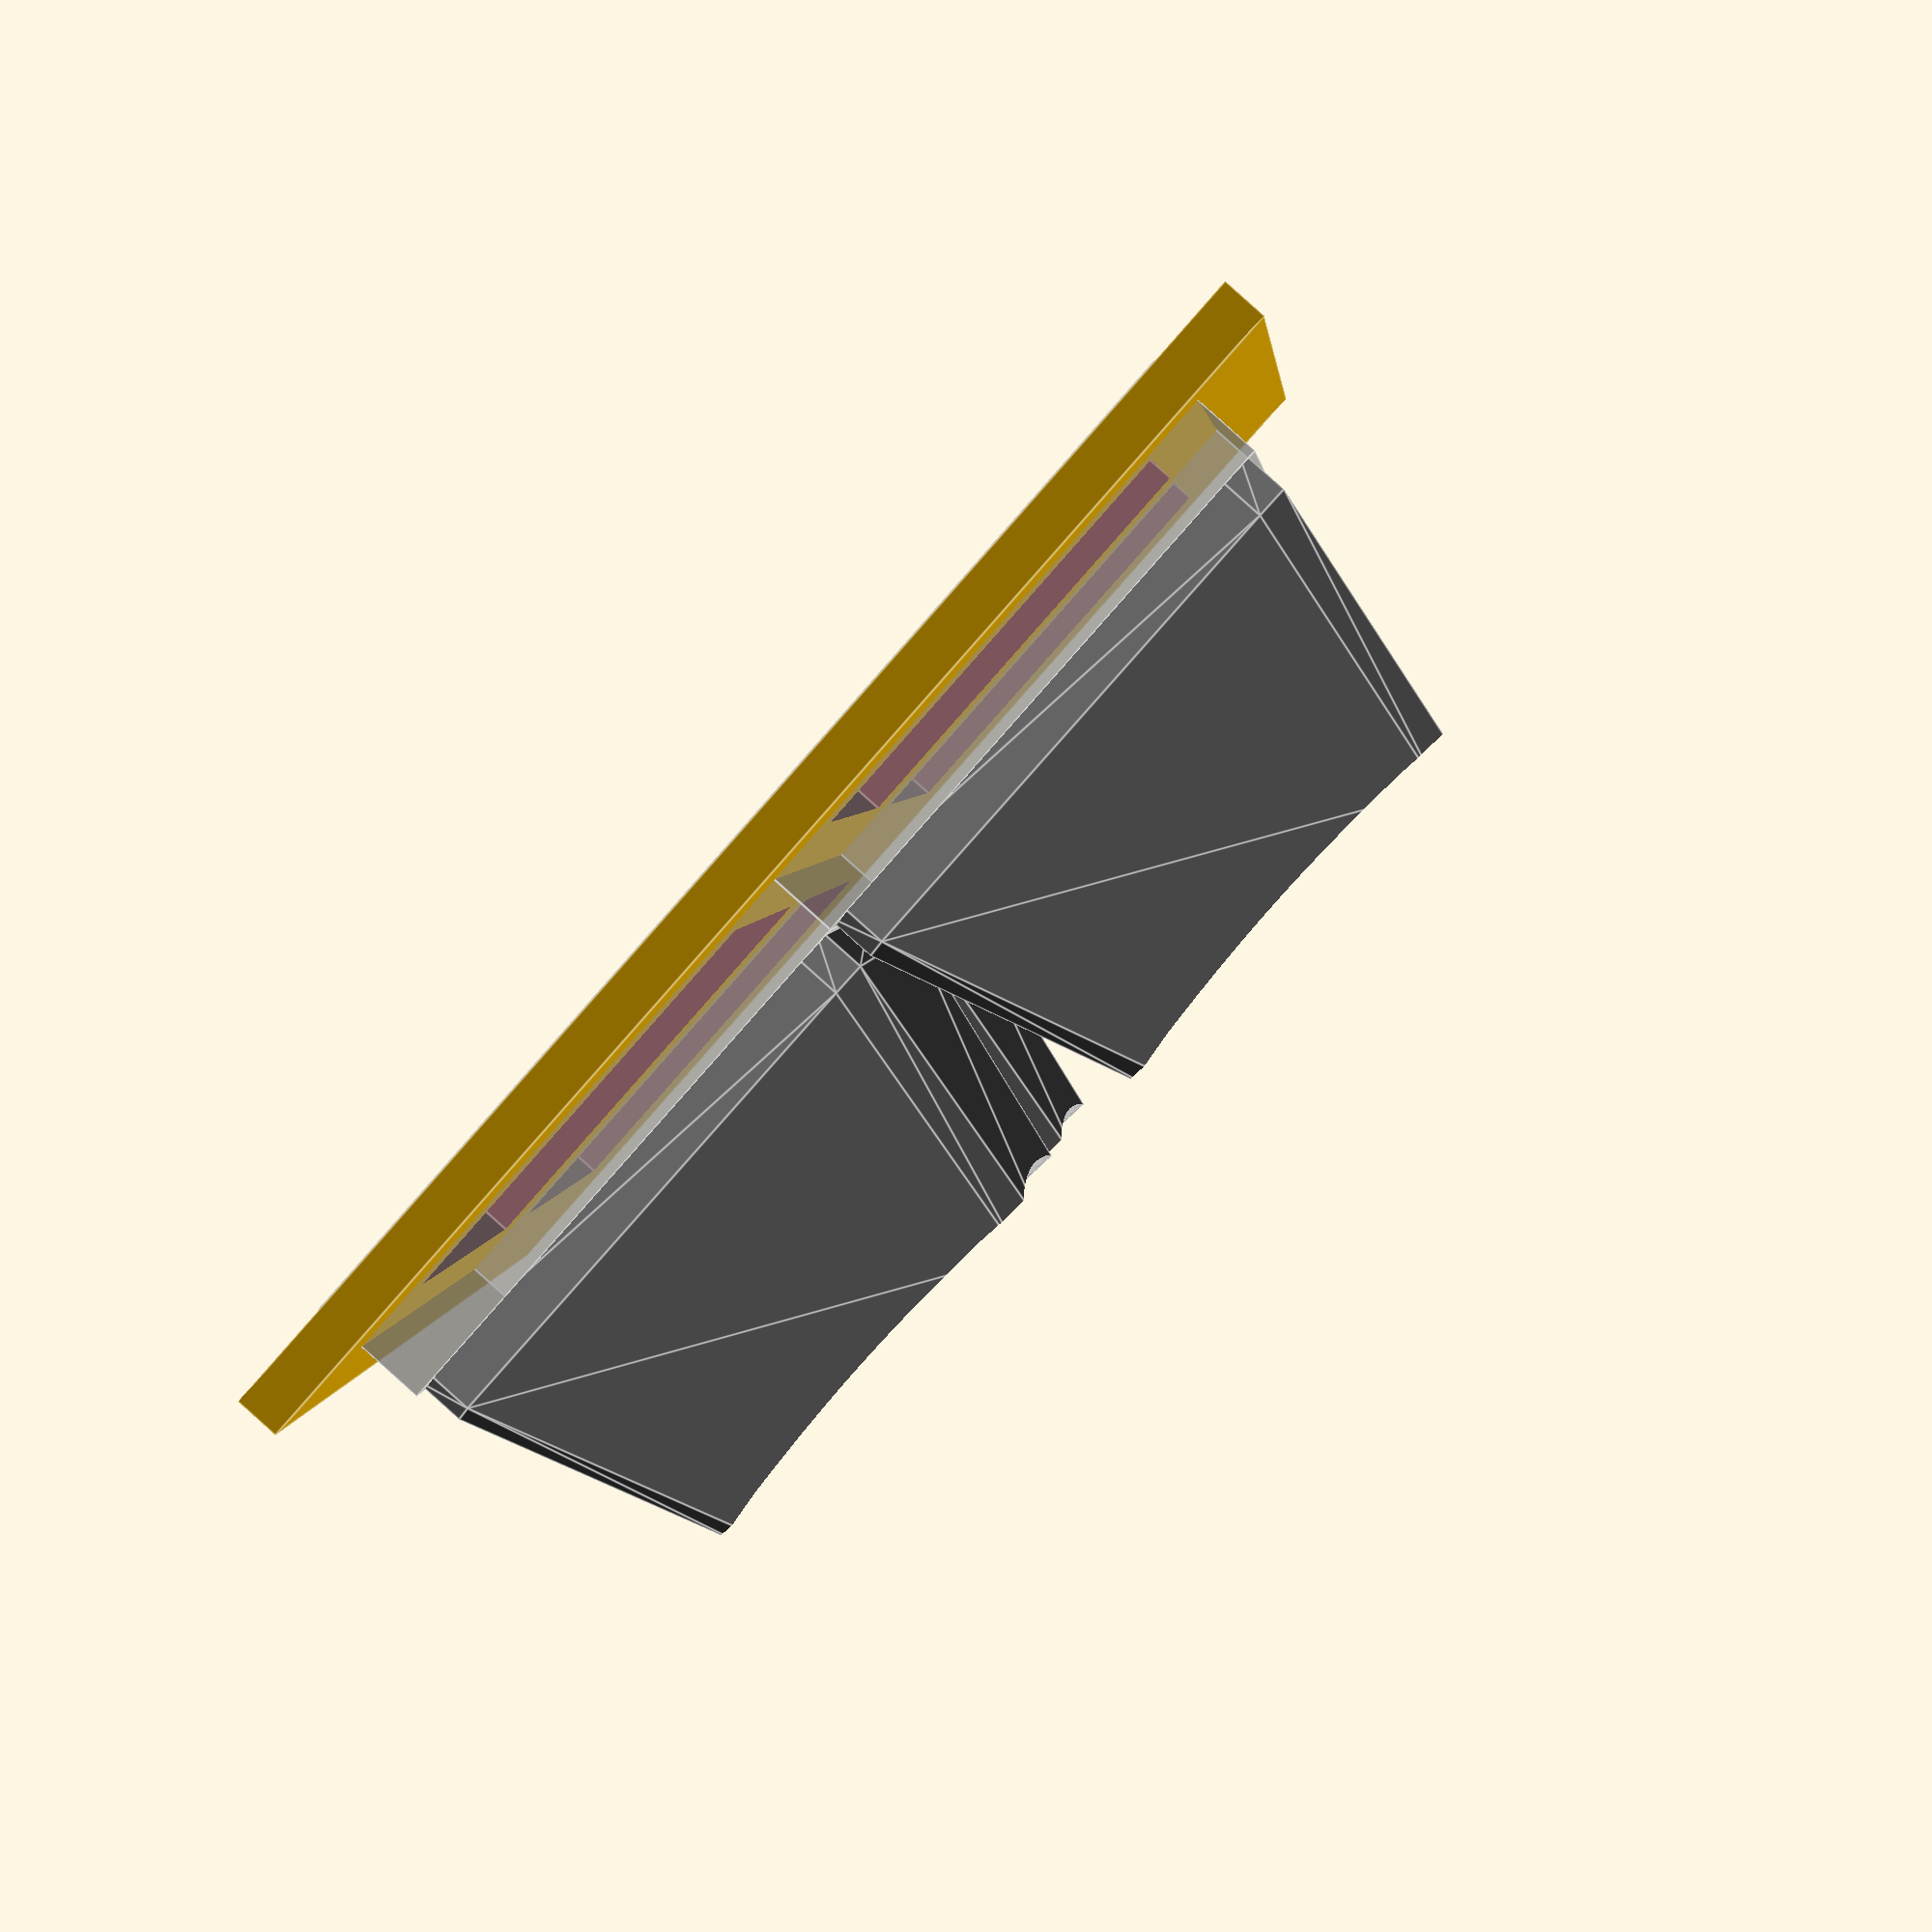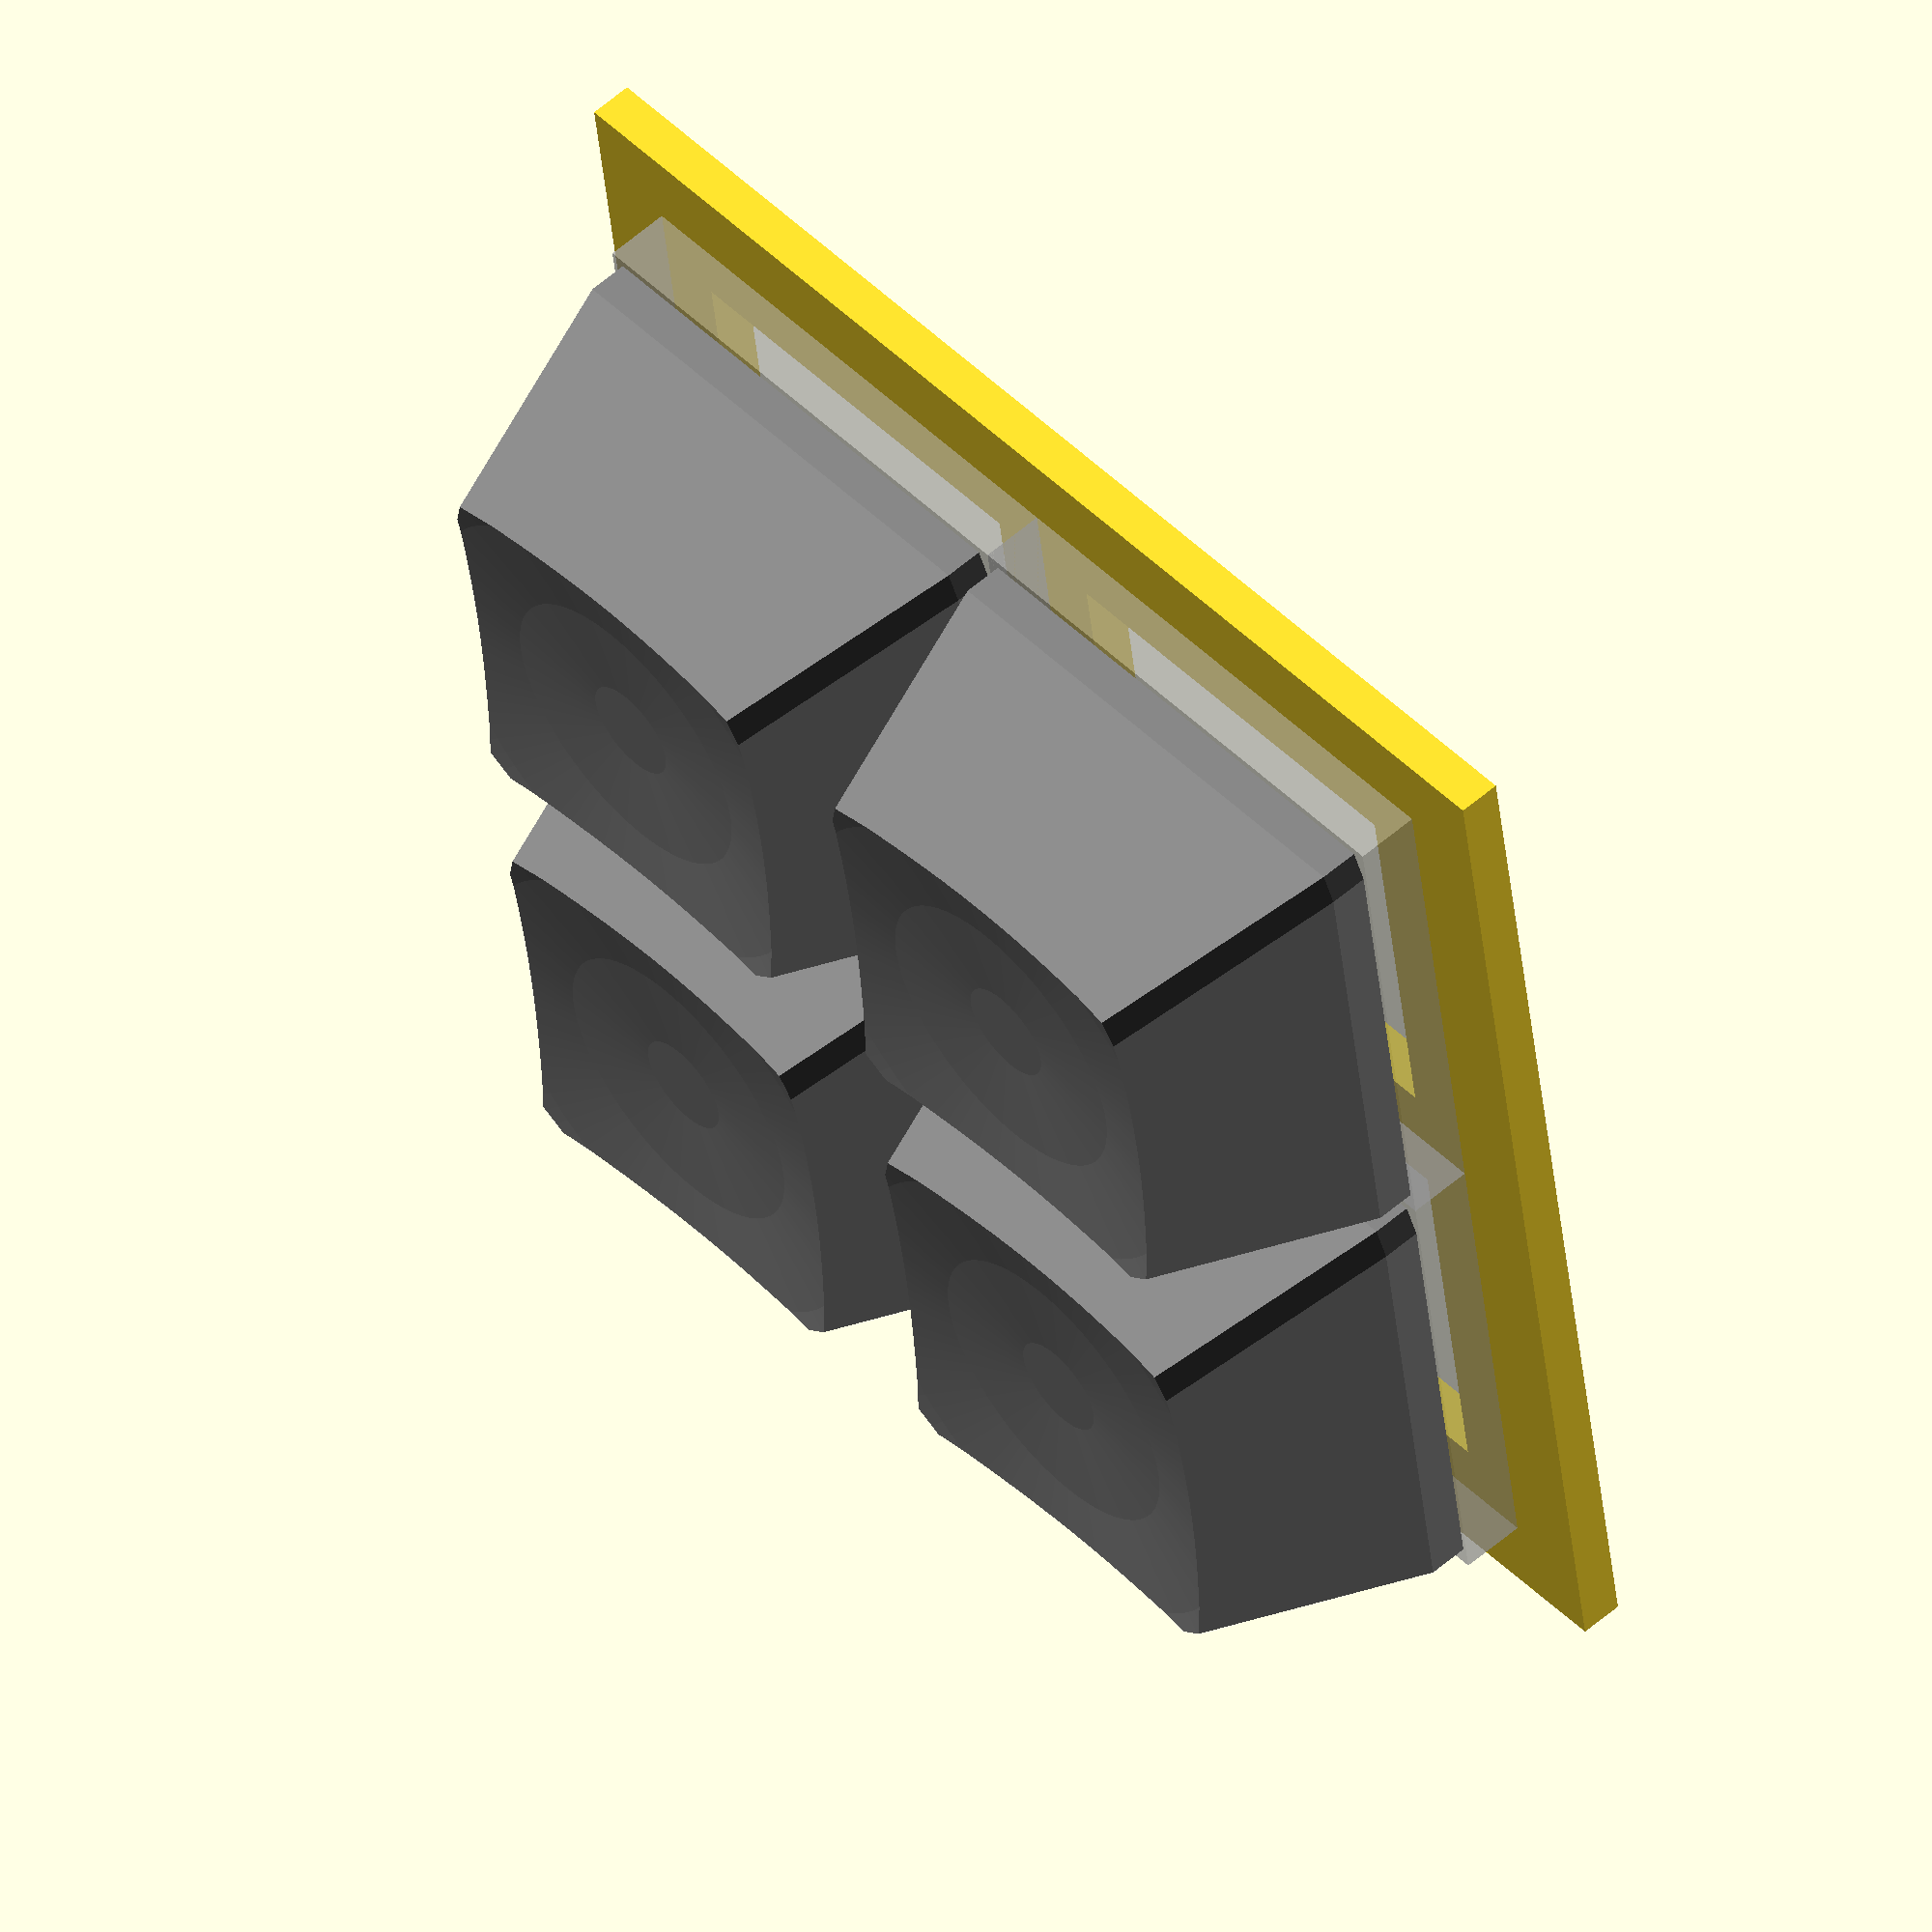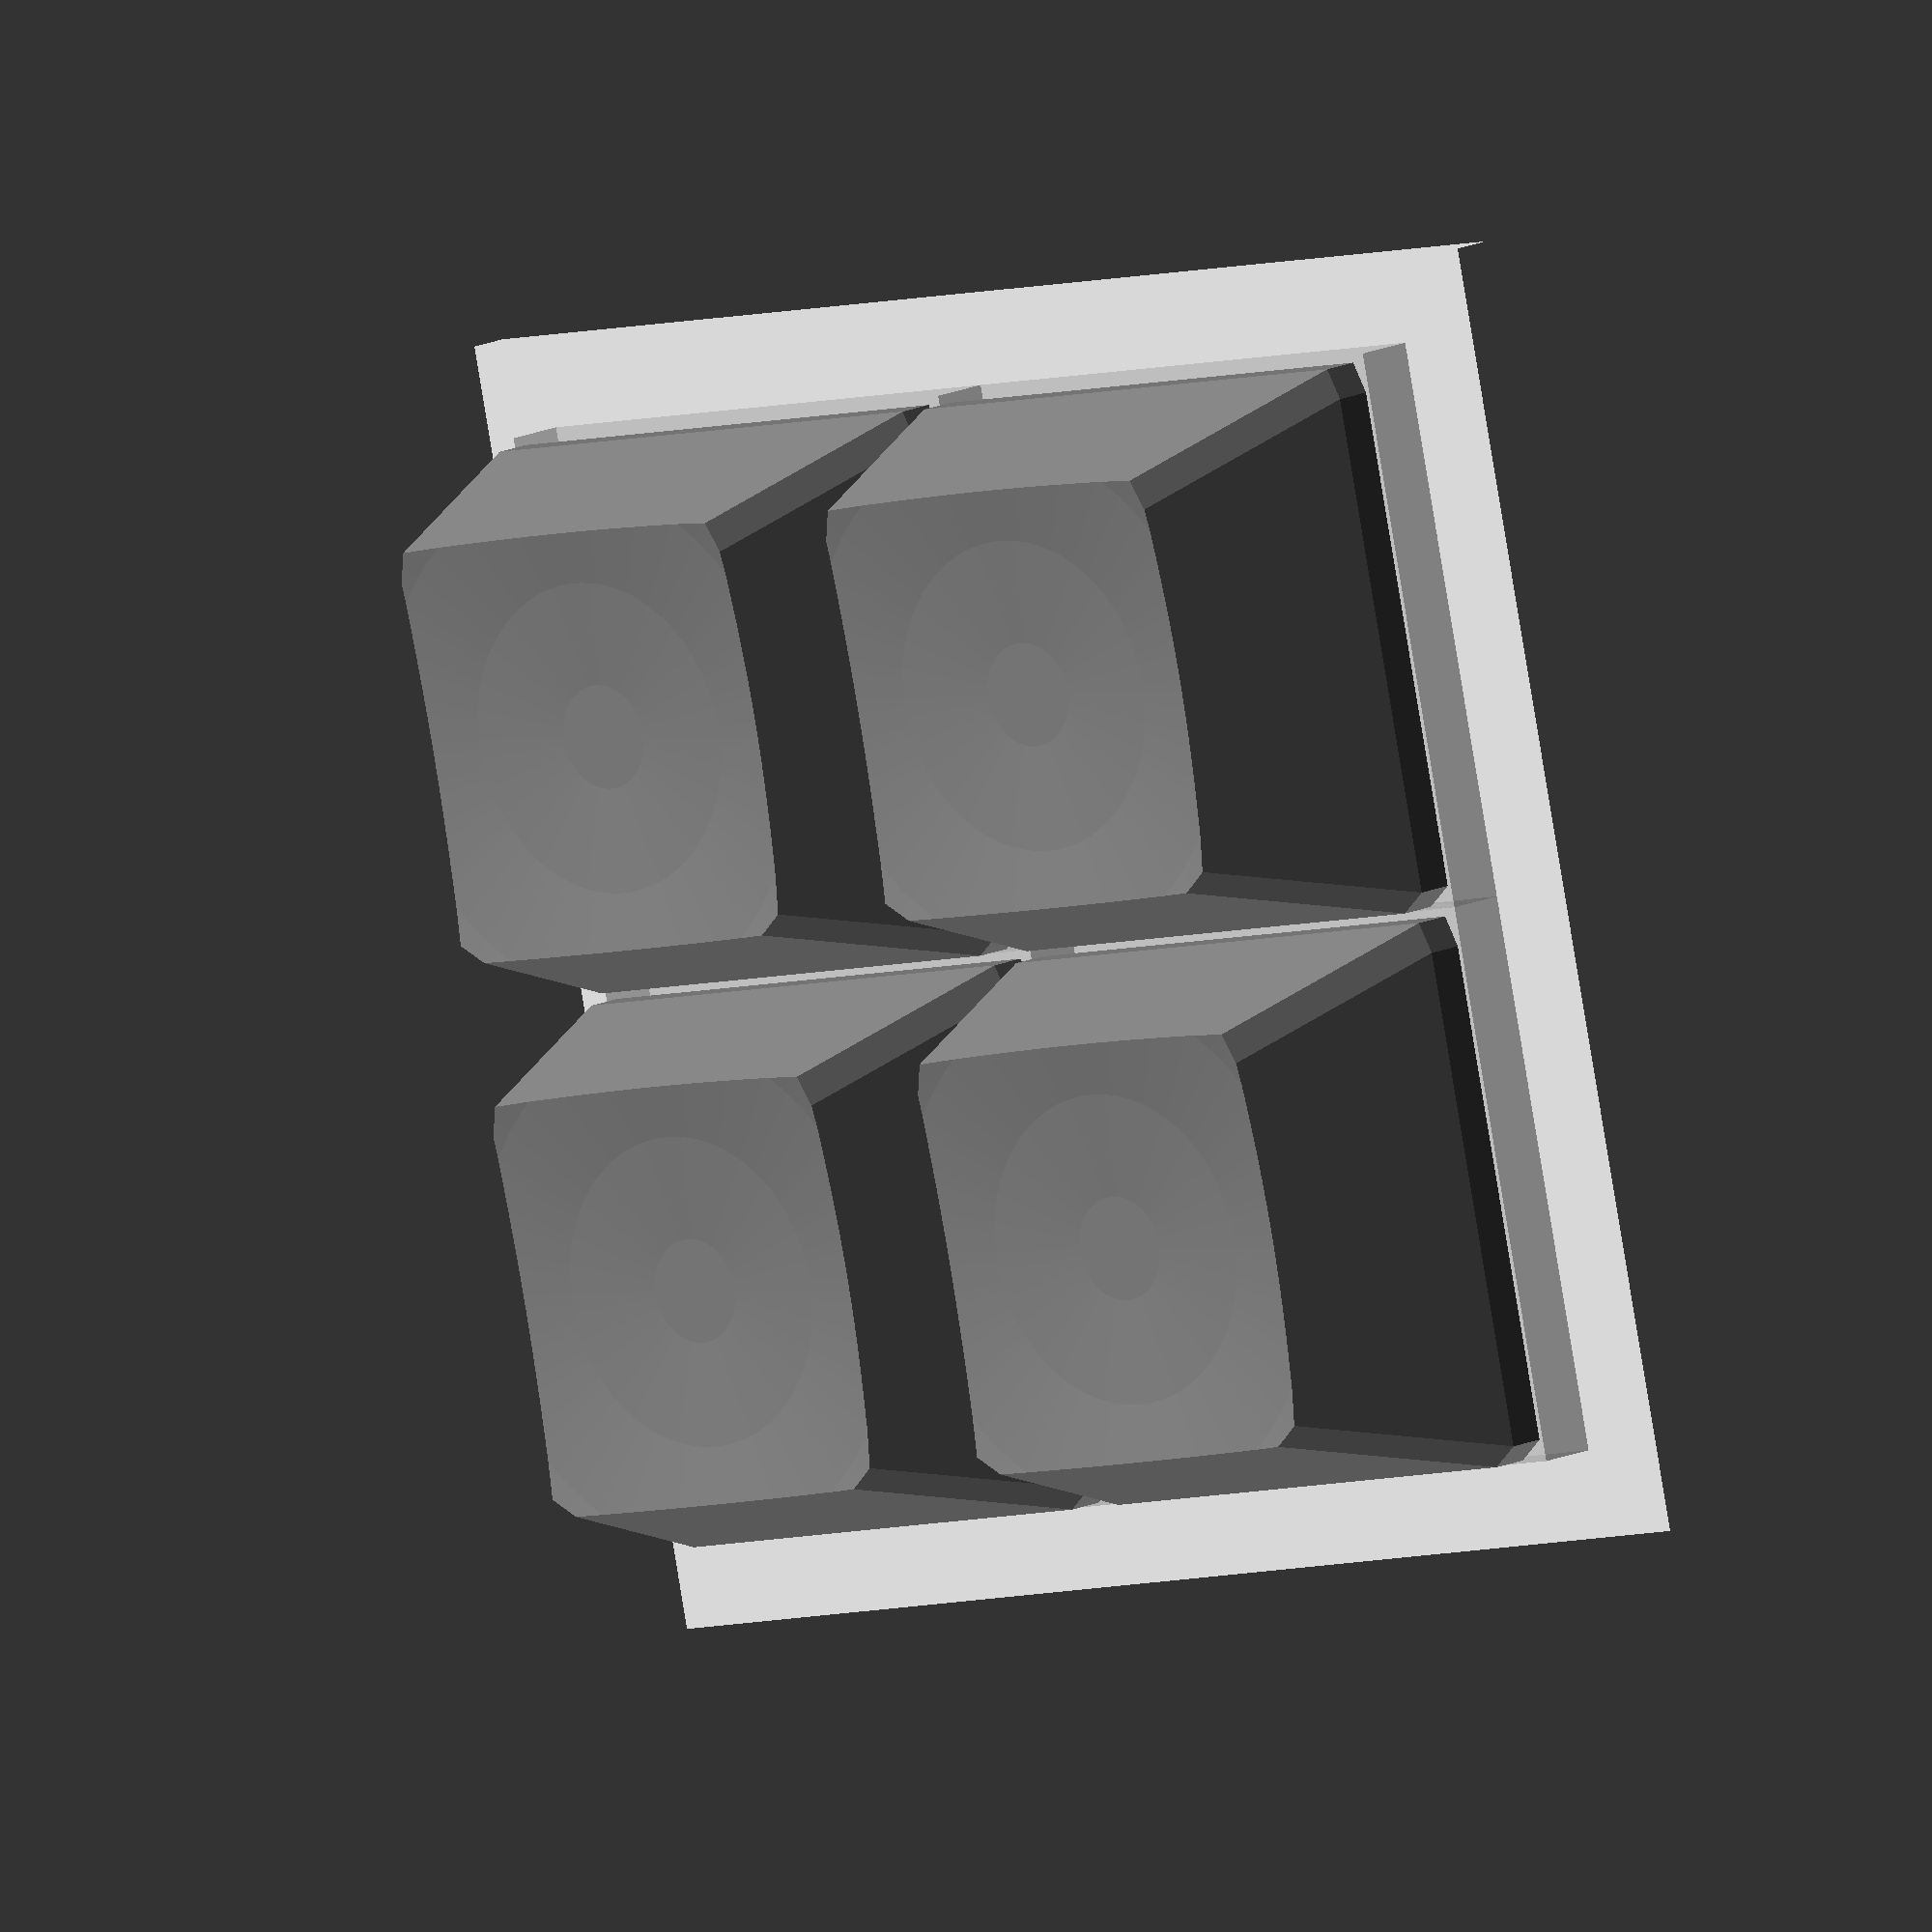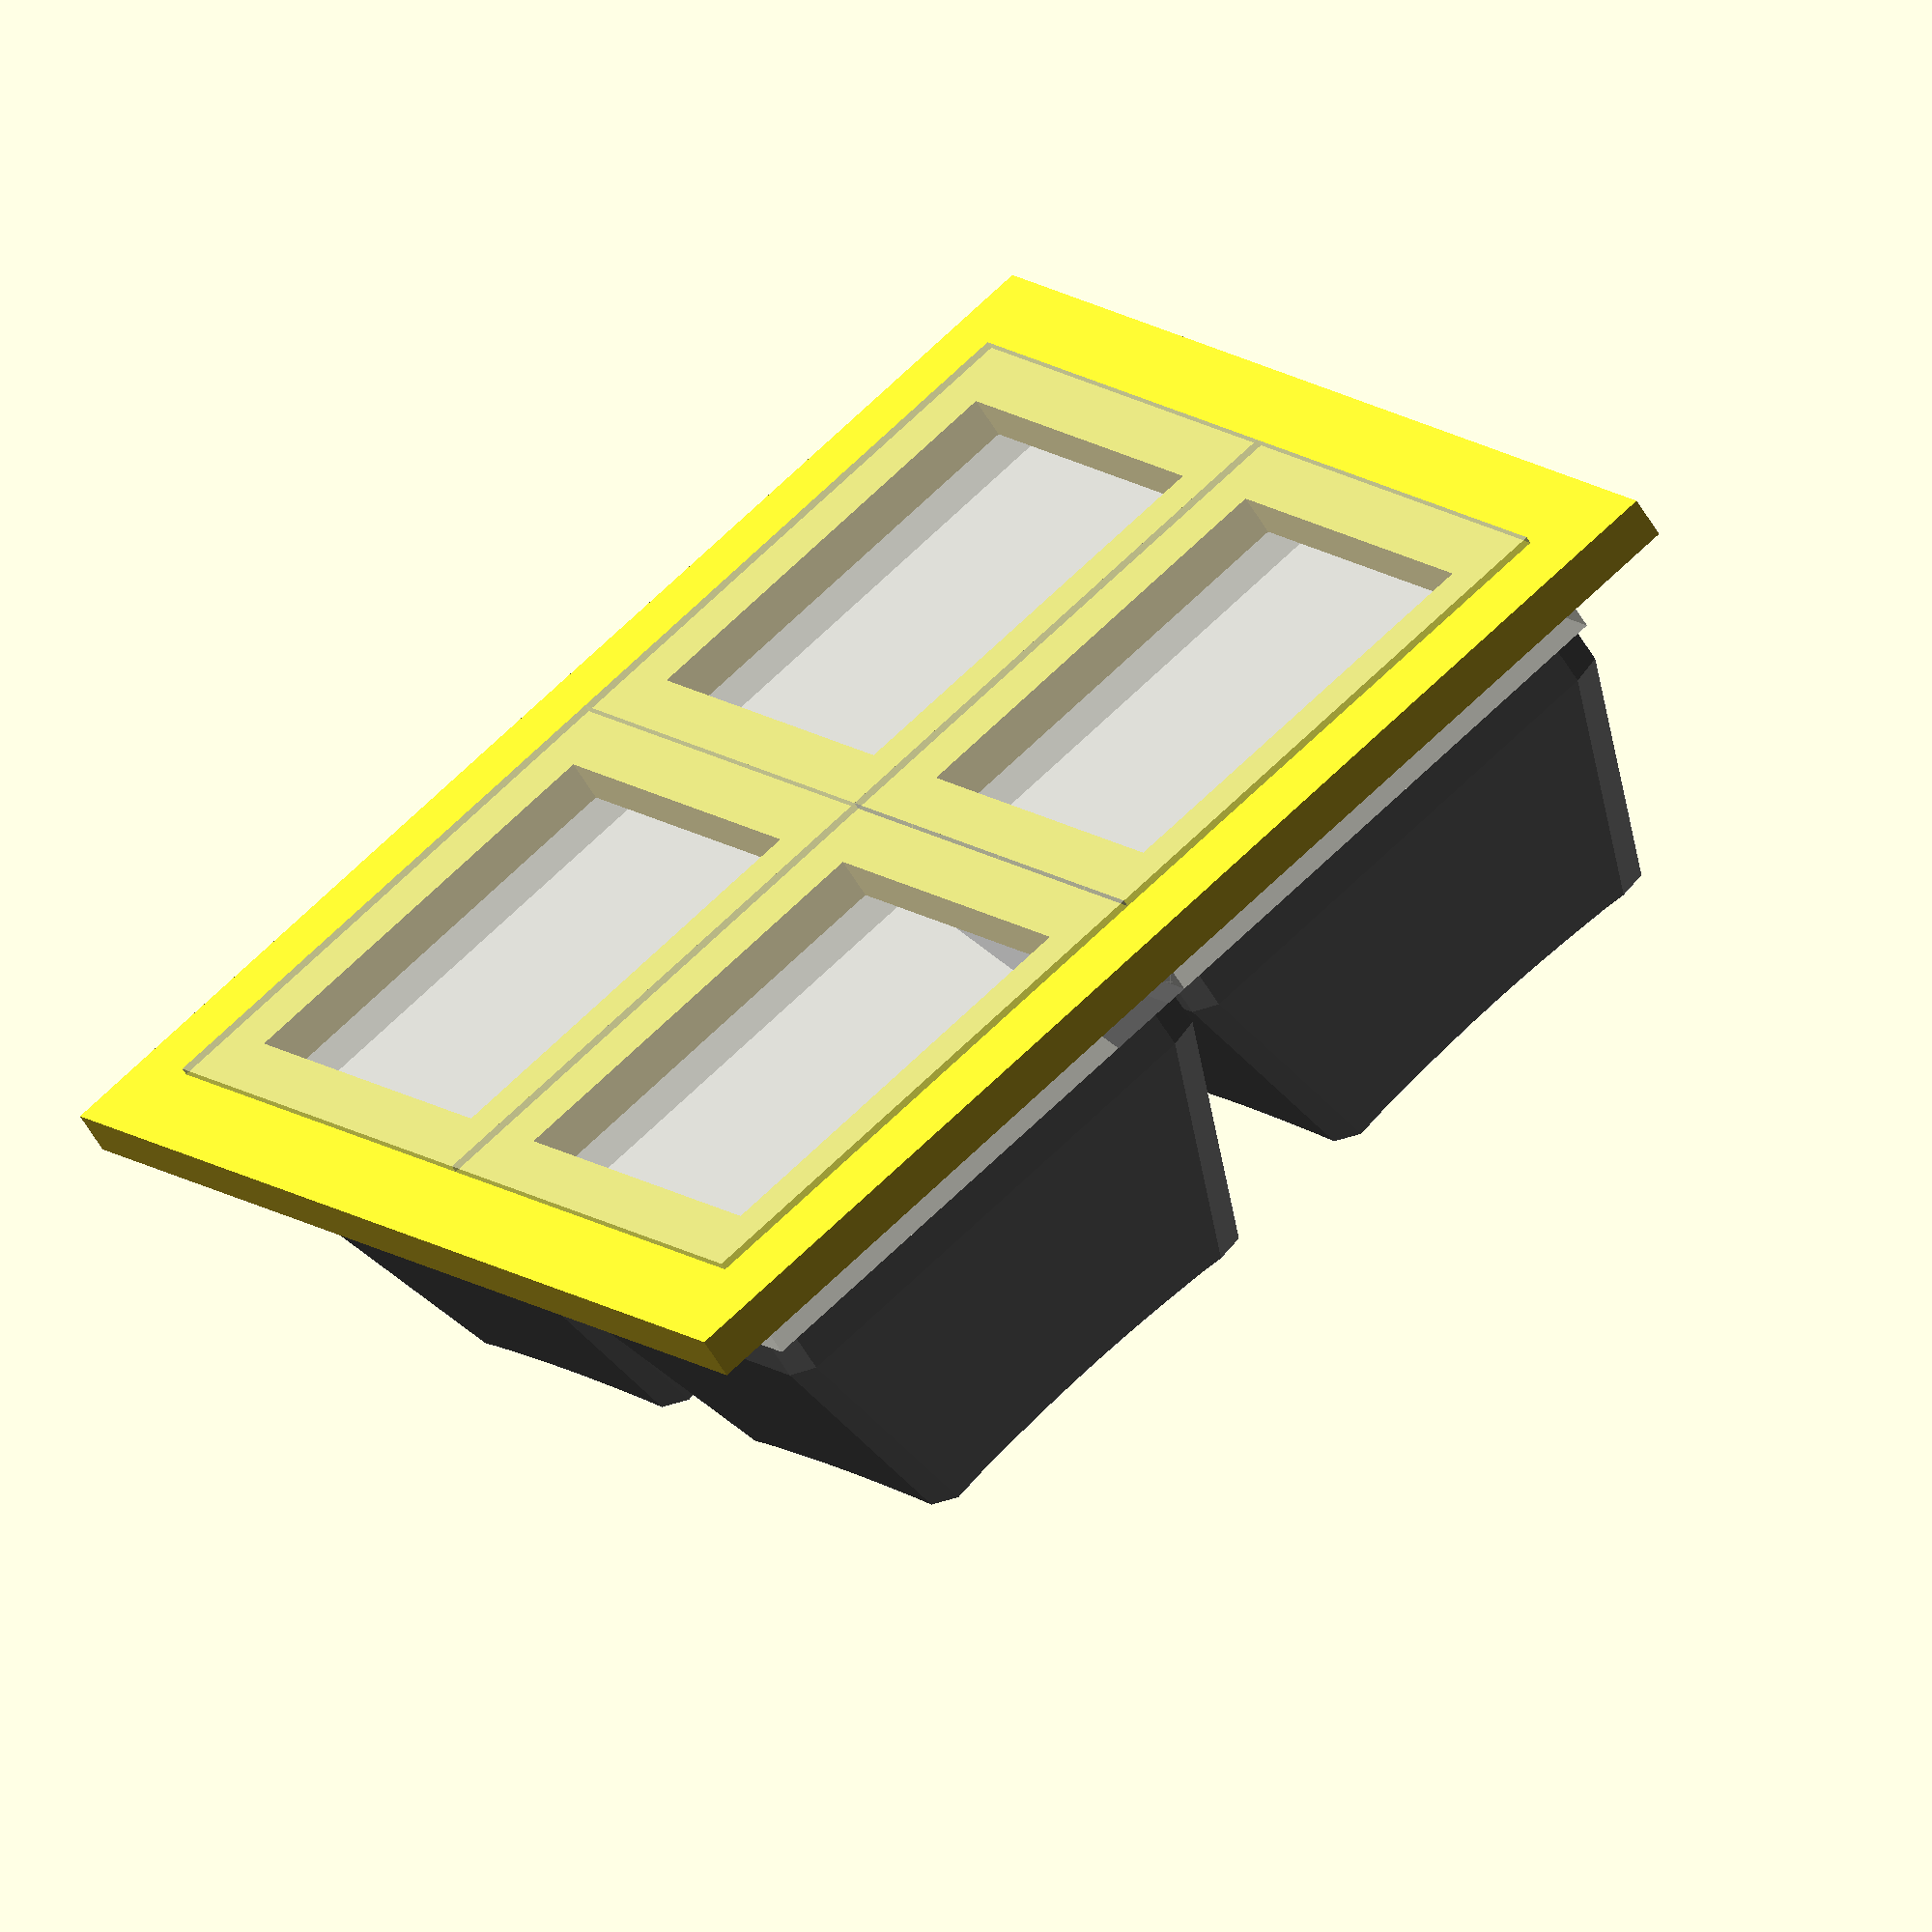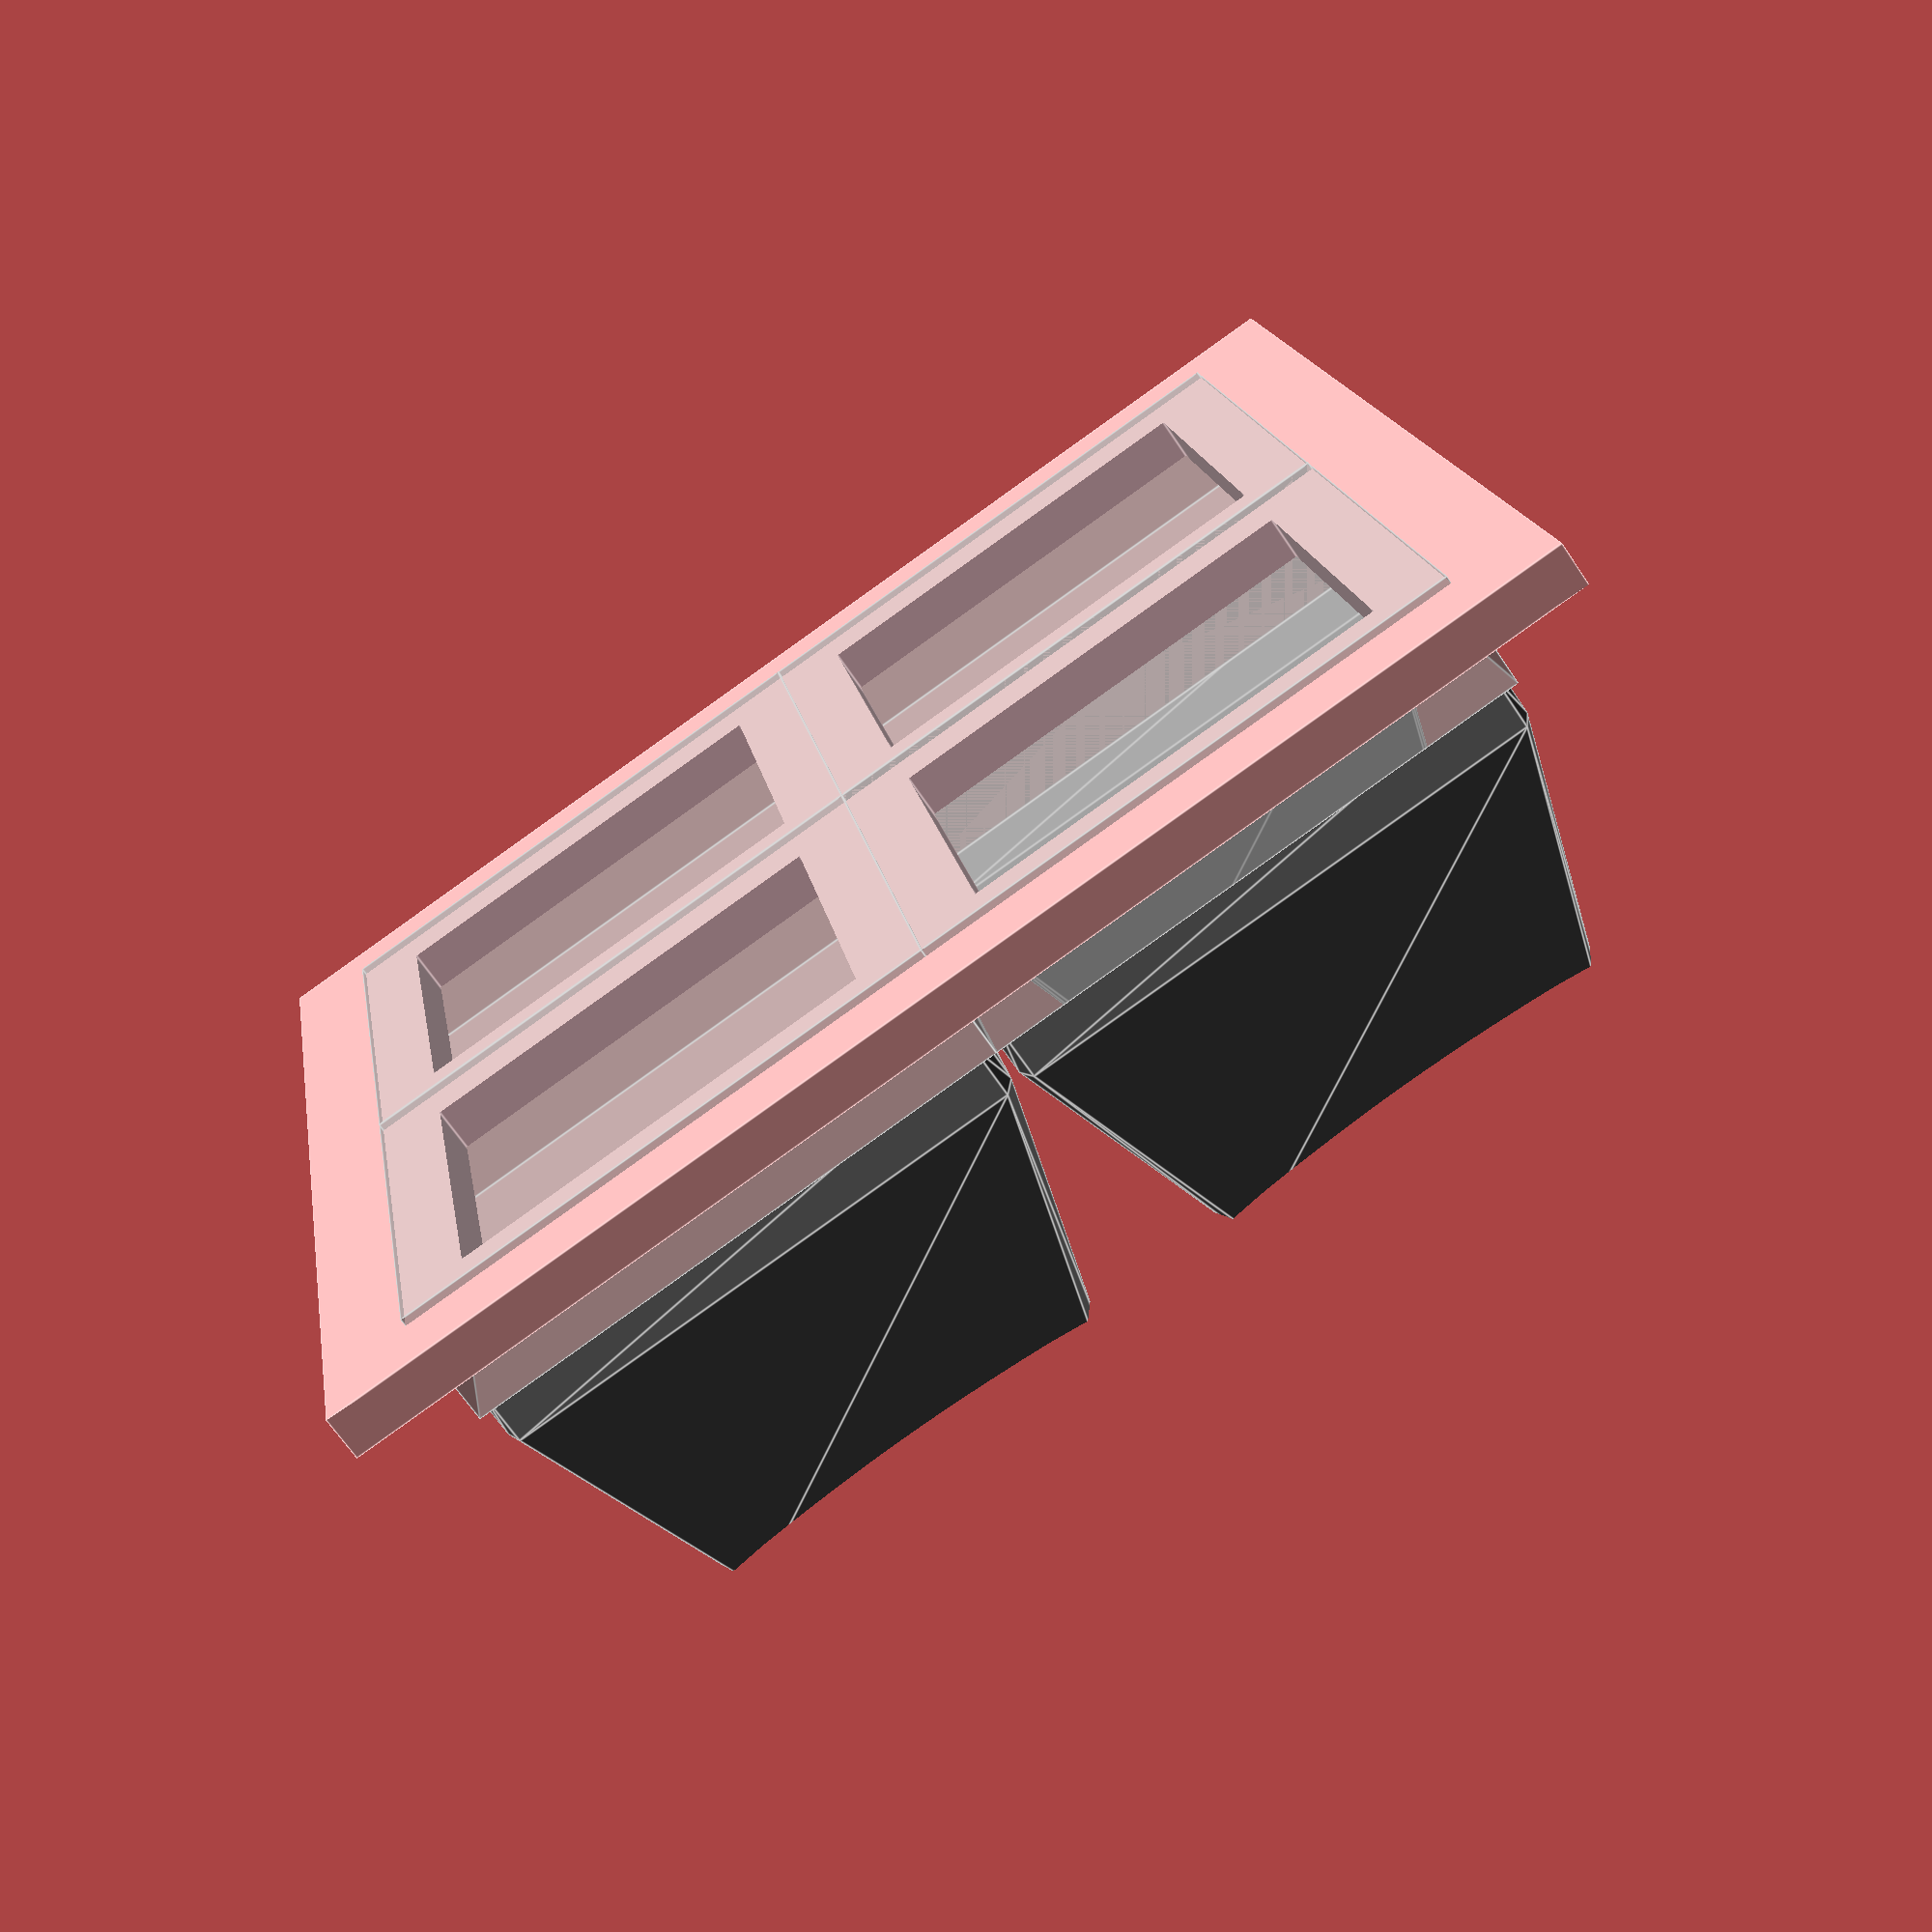
<openscad>
showKeyArea = true;
showKeycaps = true;
plateThickness = 1.5;
plateGap = 1;
switchBaseSize = 14.6;
keySpacing = 19;

//rightFingerKeyplate();
//rightThumbKeyplate();
//testKeyswitchMount();
testFourSwitchMount();


//--------------------------------------------------------------------------------

//@make
module testKeyswitchMount() {
	difference() {
		cube([25,25,plateThickness]);
		translate([25/2, 25/2, 0]) keyswitch();
	}
}

//@make
module testFourSwitchMount() {
	assign(ps=keySpacing*2+6) {
		difference() {
			cube([ps,ps,plateThickness]);
			union() {
				translate([ps/2-keySpacing/2, ps/2-keySpacing/2, 0]) keyswitch();
				translate([ps/2+keySpacing/2, ps/2-keySpacing/2, 0]) keyswitch();
				translate([ps/2+keySpacing/2, ps/2+keySpacing/2, 0]) keyswitch();
				translate([ps/2-keySpacing/2, ps/2+keySpacing/2, 0]) keyswitch();
			}
		}
	}
}

//@make
module leftFingerKeyplate() {
	mirror([1,0,0]) rightFingerKeyplate();
}

//@make
module rightFingerKeyplate() {
	difference() {
		translate([30,73,0]) cube([147,113,plateThickness]);
		translate([0,0,-plateThickness/2]) {
			translate([102,110,0]) rightFingers();
			scale([1,1,2]) minkowski() {
				union() {
					cube([109,90,plateThickness]);
					translate([109,86,0]) cylinder(r=8, h=plateThickness);
				}
				cylinder(h=plateThickness, r=plateGap);
			}
		}
	}
}

//@make
module leftThumbKeyplate() {
	mirror([1,0,0]) rightThumbKeyplate();
}

//@make
module rightThumbKeyplate() {
	difference() {
		union() {
			cube([109,90,plateThickness]);
			translate([109,86,0]) cylinder(r=8, h=plateThickness);
		}
		translate([102,110,0]) rightThumb(thumbKeyY=1.5);
	}
}

//--------------------------------------------------------------------------------

module rightFingers() {
	// column 1
	translate([keySpacing*-3, -19, 0]) {
		translate([0,0.5*keySpacing,0]) keyswitch();
		translate([0,1.75*keySpacing,0]) keyswitch(keyY=1.5);
		translate([0,3.0*keySpacing,0]) keyswitch();
	}

	// column 2
	translate([keySpacing*-2, -19, 0]) keyColumn(4);

	// column 3
	translate([keySpacing*-1, -18, 0]) keyColumn(4);

	// column 4
	translate([keySpacing* 0,  -5, 0]) keyColumn(4);

	// column 5
	translate([keySpacing* 1, -13, 0]) keyColumn(4);

	rotate(-4, [0,0,1]) {
		// column 6
		translate([keySpacing* 2.05, -23, 0]) keyColumn(4);

		// column 7
		translate([keySpacing* 3.05, -23, 0]) keyColumn(4);
	}
}

module rightThumb(thumbKeyY) {
	translate([keySpacing*-2,-19-keySpacing*(thumbKeyY/2),0]) {
		keyArc(keys=5, angle=30, keyY=thumbKeyY);
		rotate(30, [0,0,1]) translate([-23,-50,0]) keyswitch(keySpacing, keyX=2);
	}
}

//--------------------------------------------------------------------------------

module keyArc(keys, angle, keyY=1.5) {
	for (i=[-1:keys-2]) {
		assign(t=(keyY/2)*keySpacing + (keySpacing/2)/tan(angle/2)) {
			translate([0,-t,0]) rotate(i*angle, [0,0,1]) translate([0,t,0])
				keyswitch(keyY=keyY);
		}
	}
}

module keyColumn(keys) {
	for (i=[0:keys-1]) {
		translate([0, (0.5+i)*keySpacing, 0]) keyswitch();
	}
}

//--------------------------------------------------------------------------------

// positioned at center X, center Y, positive Z
module keyswitch(keyX=1, keyY=1) {
	baseSize = switchBaseSize;
	flapWidth = 0.6;
	flapHeight = 3.5;
	gapBetweenFlaps = 5;
	thickness = 2;
	
	translate([0,0,0.75]) {
		cube([baseSize, baseSize, thickness], center=true);
		//translate([0, (gapBetweenFlaps + flapHeight)/2, 0])
		//	cube([baseSize + 2*flapWidth, flapHeight, thickness], center=true);
		//translate([0, -(gapBetweenFlaps + flapHeight)/2, 0])
		//	cube([baseSize + 2*flapWidth, flapHeight, thickness], center=true);

		%if (showKeyArea) translate([0,0,thickness/2]) cube([keySpacing*keyX, keySpacing*keyY, thickness*2], center=true);
		%if (showKeycaps) translate([0,0,2.5]) color("gray") keycap(keySpacing*0.99, keyX, keyY);
	}
}

// positioned at center X, center Y, positive Z
module keycap(keyBase, keyX=1, keyY=1) {
	keyTop = keyBase*0.7;
	keyHeight = keyBase*0.5;
	cornerRounding = 0.1;
	difference() {
		minkowski() {
			skewb(
				keyBase*(keyX-cornerRounding),
				keyBase*(keyY-cornerRounding),
				keyTop*(keyX-cornerRounding),
				keyTop*(keyY-cornerRounding),
				keyHeight
			);
			cylinder(r=keyBase*cornerRounding/2, h=keyBase/10);
		}
		translate([0,0,keyBase*3 + keyHeight])
			scale([keyX,keyY,1]) sphere(keyBase*3, $fn=100);
	}
}

//--------------------------------------------------------------------------------

// positioned at center X, center Y, positive Z
module skewb(baseX, baseY, topX, topY, z) {
	polyhedron(
		points=[
			[-baseX/2, -baseY/2, 0],
			[ baseX/2, -baseY/2, 0],
			[ baseX/2,  baseY/2, 0],
			[-baseX/2,  baseY/2, 0],
			[-topX/2, -topY/2, z],
			[ topX/2, -topY/2, z],
			[ topX/2,  topY/2, z],
			[-topX/2,  topY/2, z]
		], faces=[
			[0,1,2,3],
			[7,6,5,4],
			[1,0,4,5],
			[2,1,5,6],
			[3,2,6,7],
			[0,3,7,4]
		]
	);
}
</openscad>
<views>
elev=91.6 azim=353.1 roll=228.2 proj=p view=edges
elev=123.3 azim=262.0 roll=132.3 proj=o view=solid
elev=167.8 azim=257.8 roll=140.5 proj=o view=solid
elev=59.8 azim=33.8 roll=210.6 proj=o view=solid
elev=68.1 azim=280.3 roll=214.1 proj=p view=edges
</views>
